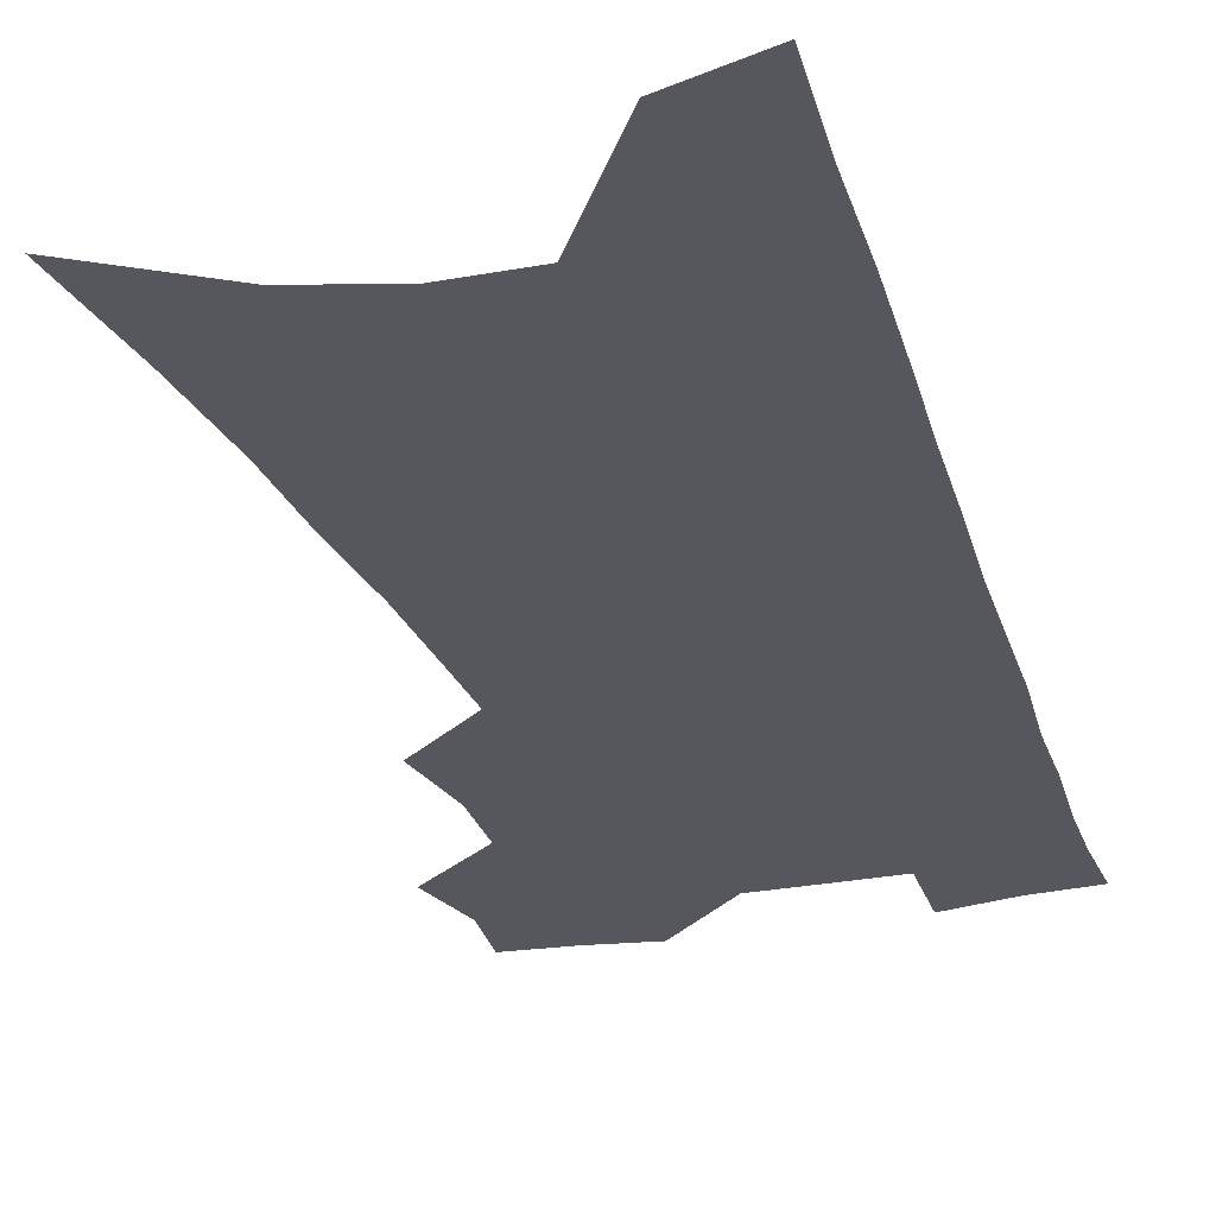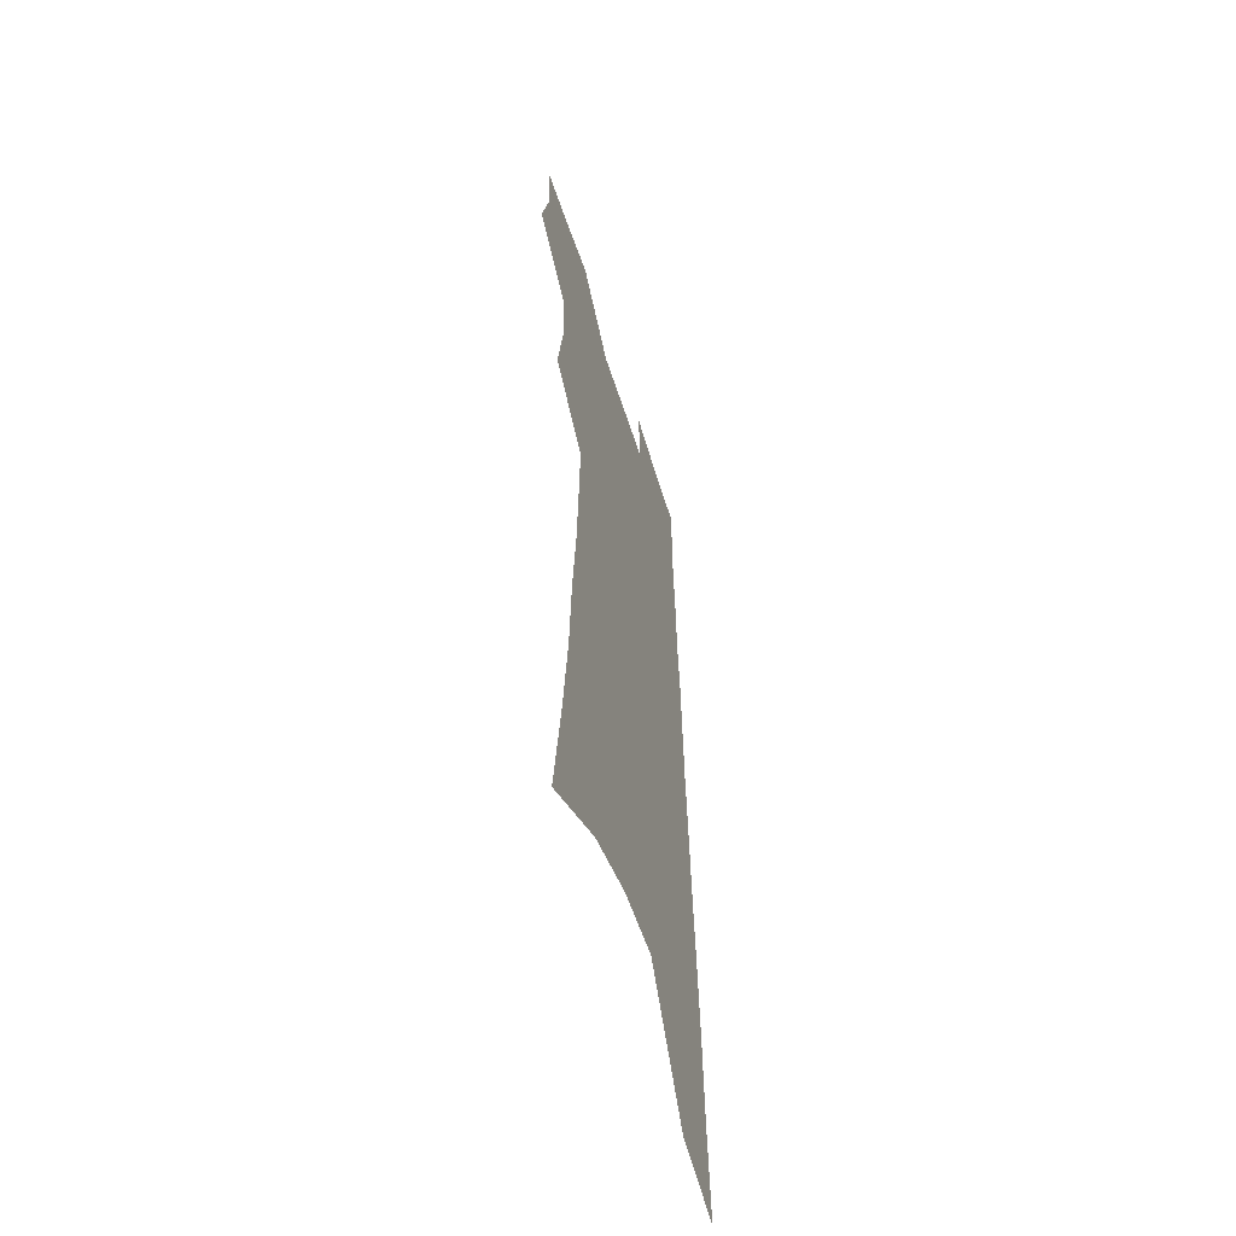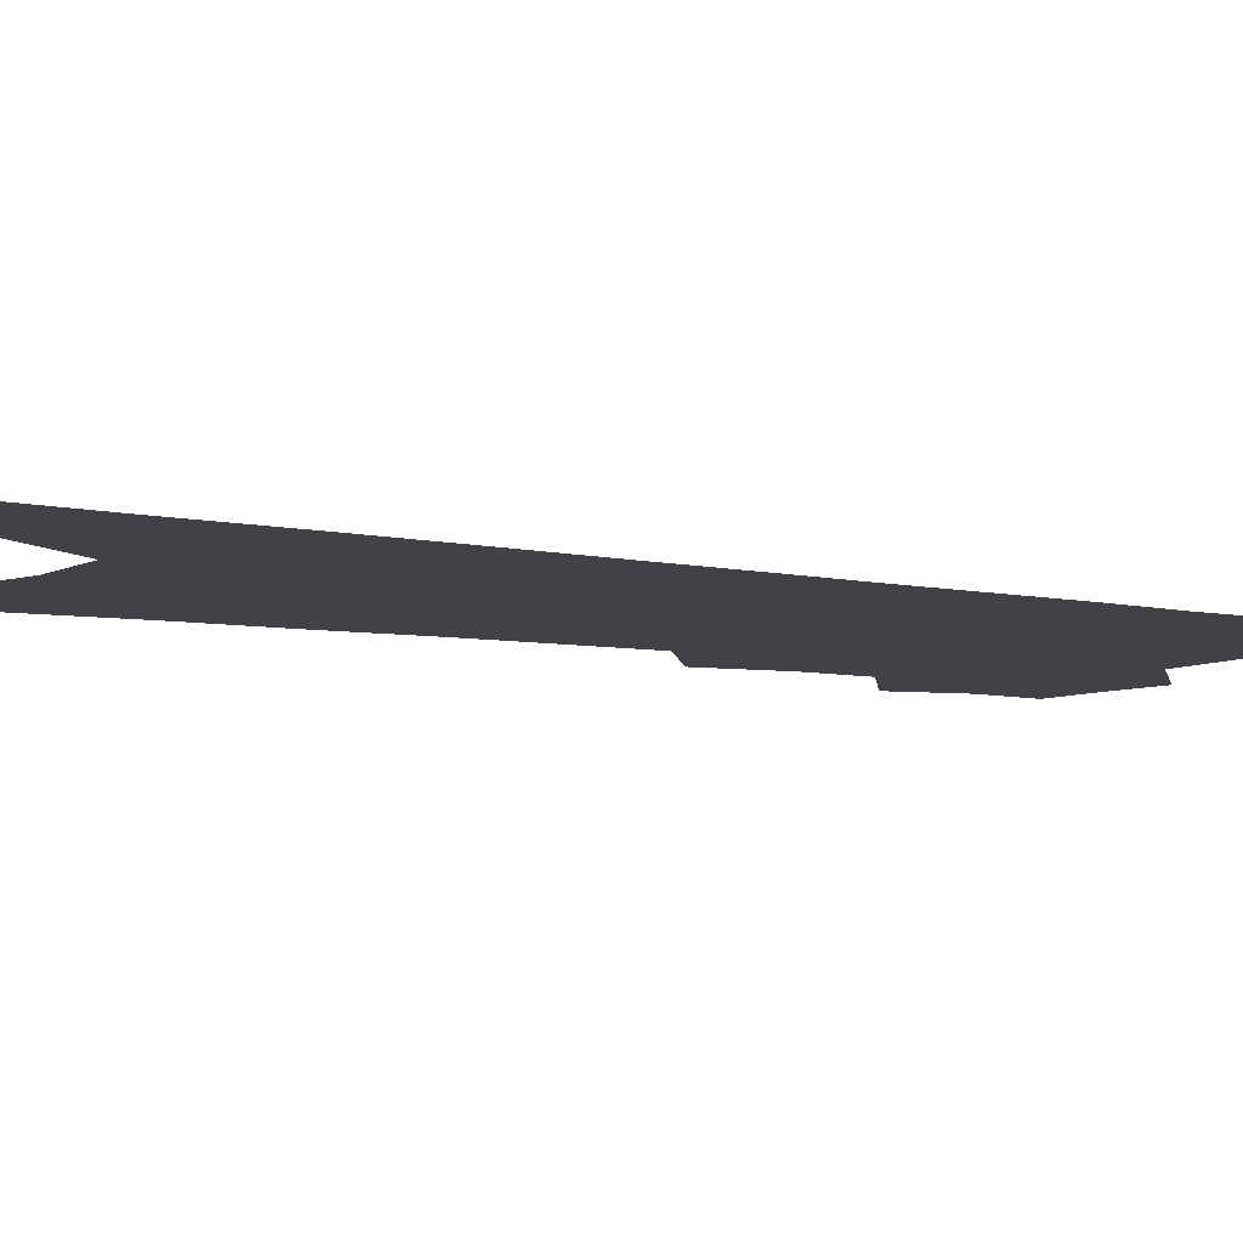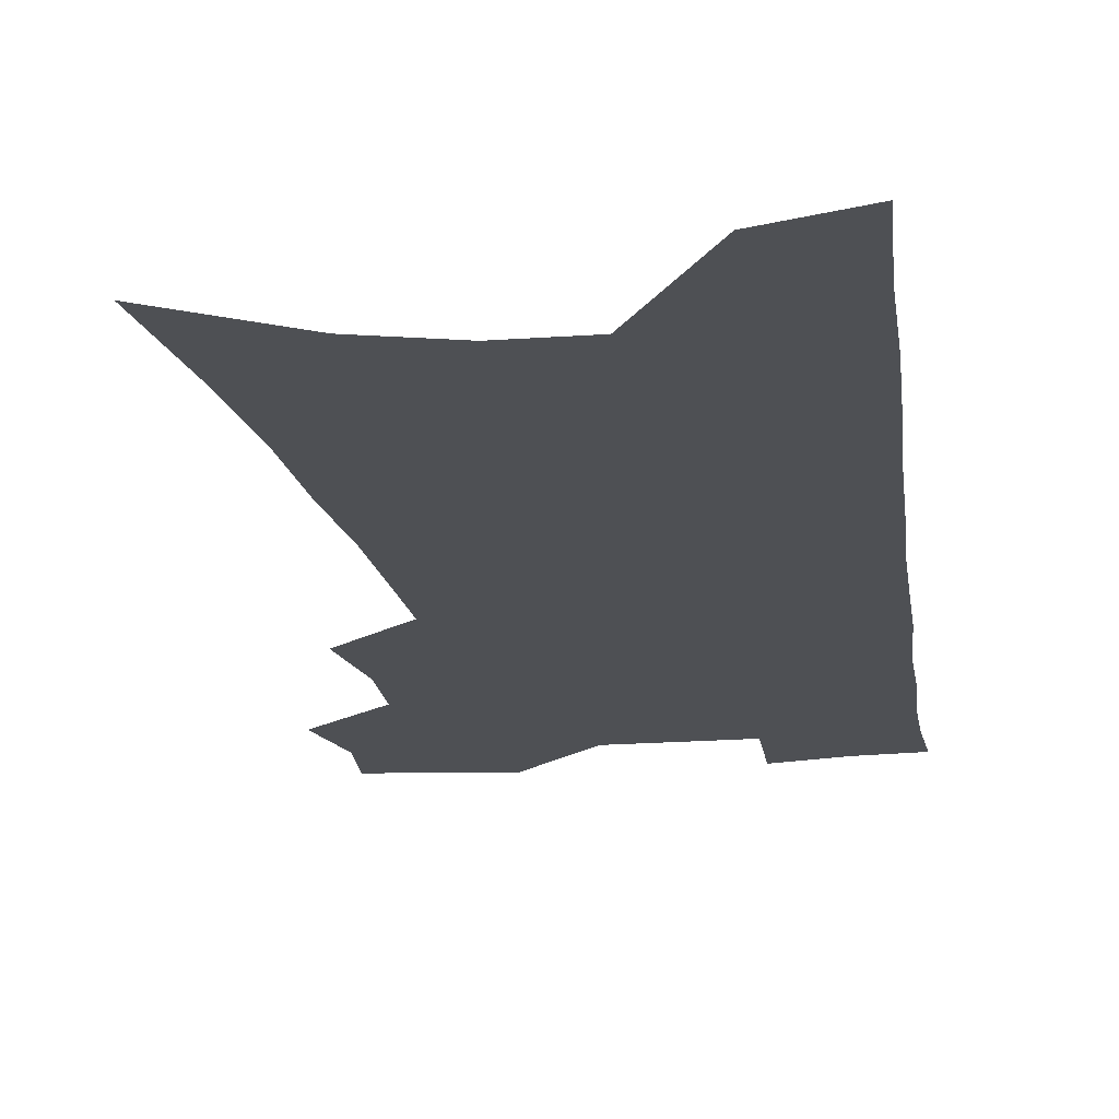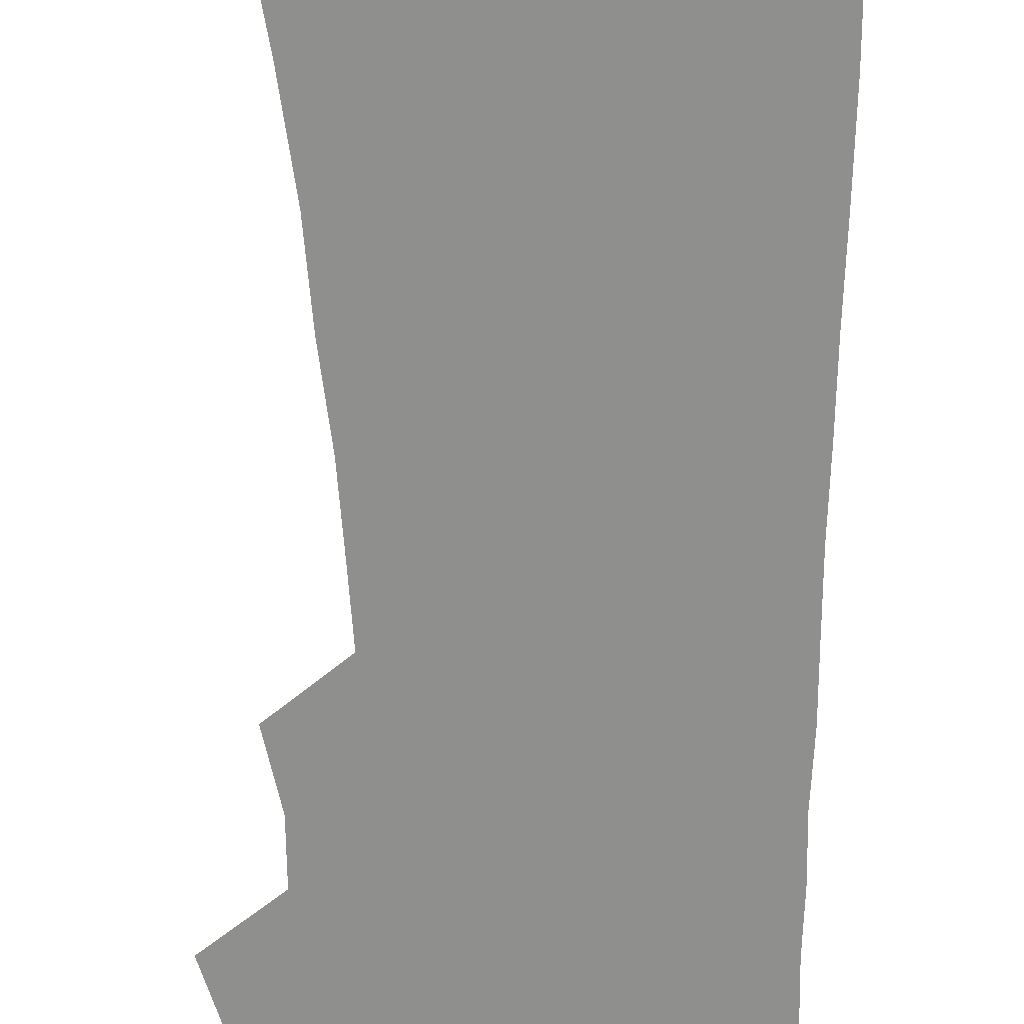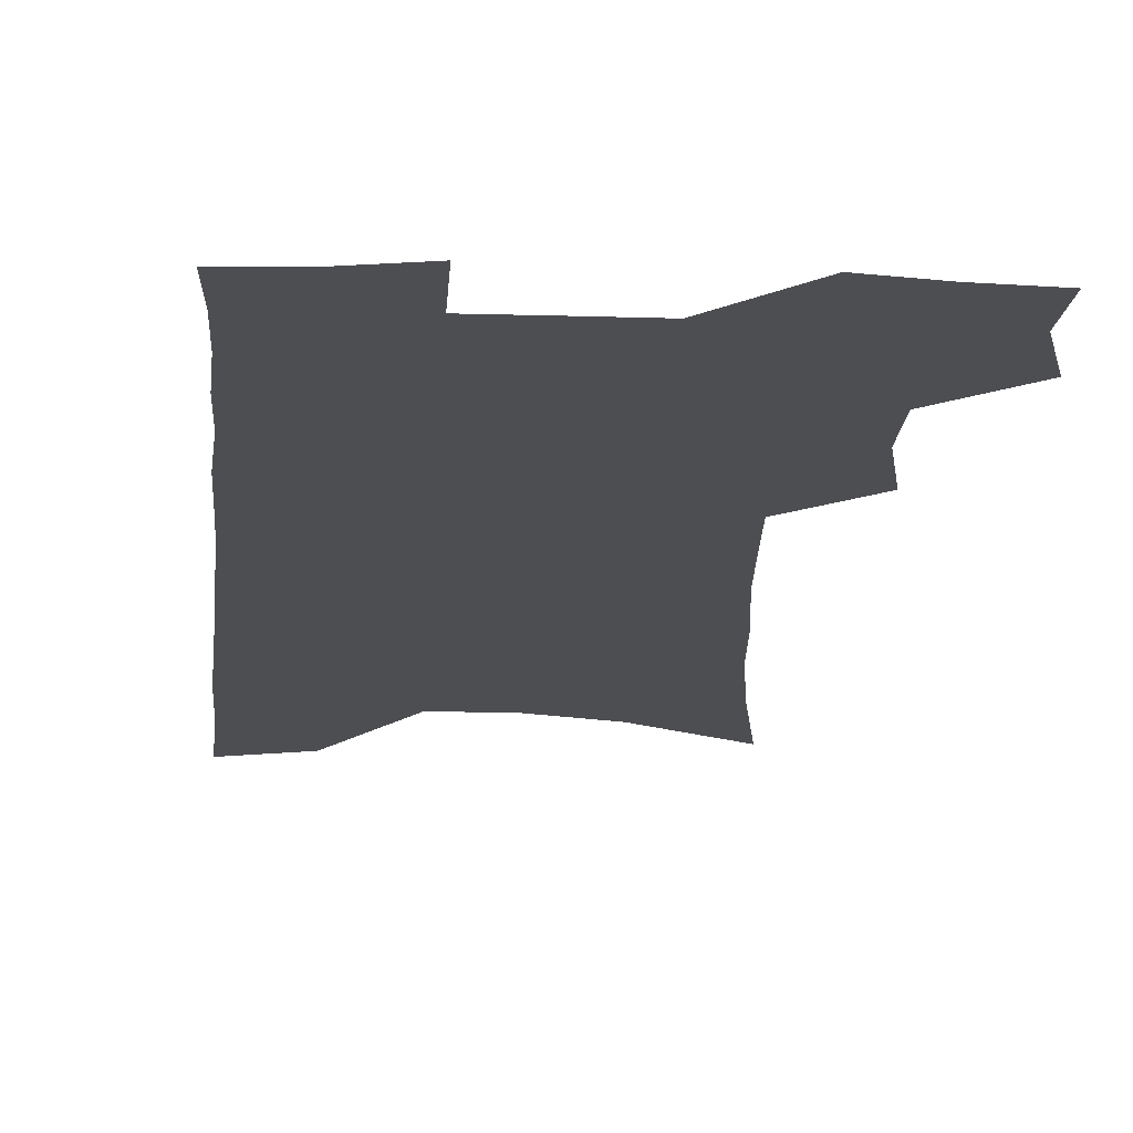
<metadata>
{"format":"obj","ext":"obj","renderer":"f3d","projection":"perspective","resolution":1024,"background":"white","views":[{"elev":-27.5,"azim":17.7,"up":"+Z"},{"elev":-56.6,"azim":-72.7,"up":"+Y"},{"elev":-6.8,"azim":58.9,"up":"+Z"},{"elev":-18.9,"azim":9.6,"up":"+Z"},{"elev":-65.2,"azim":2.2,"up":"+Z"},{"elev":-17.1,"azim":177.7,"up":"+Z"}]}
</metadata>
<code>
v 497.2 494.8 0
v 504.1 520.9 0
v 502.1 544.4 0
v 521.4 419.4 0
v 526.5 448.9 0
v 525.9 473.4 0
v 531.4 499.8 0
v 529.2 522.8 0
v 526.1 546.8 0
v 532.6 181.3 0
v 538.9 227.7 0
v 543.1 268.5 0
v 544.6 303.2 0
v 547.7 338.5 0
v 548.8 369 0
v 549.7 397.7 0
v 553.2 427.1 0
v 553.4 452.2 0
v 554.9 477.4 0
v 555.2 501 0
v 553.4 524.6 0
v 549.4 550.9 0
v 572 205.8 0
v 573.5 244.6 0
v 574.1 279.6 0
v 574.3 312 0
v 576.1 345.7 0
v 577.2 375.9 0
v 577.9 403.8 0
v 578.1 429.4 0
v 578.5 454.4 0
v 579.2 478.5 0
v 579.9 501.8 0
v 578.2 525.1 0
v 601.8 214.7 0
v 601.3 249.5 0
v 601.6 285.5 0
v 601.6 318 0
v 601.8 348.4 0
v 602.1 377.6 0
v 602.5 406.2 0
v 602.8 432.4 0
v 603 456.6 0
v 602.7 479.5 0
v 602.6 502.6 0
v 601.9 525.6 0
v 629.4 215.7 0
v 628.4 253.3 0
v 627.7 287.2 0
v 627.2 319 0
v 626.7 349.7 0
v 626.9 376.1 0
v 626.2 406.6 0
v 626.1 431.9 0
v 625.6 456.8 0
v 625.9 479.6 0
v 625.6 503.2 0
v 625.3 526 0
v 624.6 553.8 0
v 660.9 168.1 0
v 658 210.7 0
v 656.1 248.5 0
v 654.4 283.8 0
v 653.8 315.3 0
v 651.8 347.8 0
v 651.7 375.6 0
v 651.9 402.4 0
v 649.9 430.7 0
v 649.9 455.2 0
v 649.5 479.3 0
v 648.4 503.2 0
v 648.6 526 0
v 649.9 549.5 0
v 692.1 159.5 0
v 689.3 200.4 0
v 687.9 237 0
v 685.7 272.9 0
v 683.3 307.2 0
v 681.6 339.4 0
v 679.5 370.1 0
v 678.3 398.6 0
v 677.3 425.9 0
v 675.1 453.3 0
v 674.6 477.8 0
v 672.9 502.5 0
v 672.4 525.7 0
v 673.2 548.6 0
f 6 7 1
f 1 7 2
f 7 8 2
f 2 8 3
f 8 9 3
f 16 17 4
f 4 17 5
f 17 18 5
f 5 18 6
f 18 19 6
f 6 19 7
f 19 20 7
f 7 20 8
f 20 21 8
f 8 21 9
f 21 22 9
f 10 23 11
f 23 24 11
f 11 24 12
f 24 25 12
f 12 25 13
f 25 26 13
f 13 26 14
f 26 27 14
f 14 27 15
f 27 28 15
f 15 28 16
f 28 29 16
f 16 29 17
f 29 30 17
f 17 30 18
f 30 31 18
f 18 31 19
f 31 32 19
f 19 32 20
f 32 33 20
f 20 33 21
f 33 34 21
f 21 34 22
f 23 35 24
f 35 36 24
f 24 36 25
f 36 37 25
f 25 37 26
f 37 38 26
f 26 38 27
f 38 39 27
f 27 39 28
f 39 40 28
f 28 40 29
f 40 41 29
f 29 41 30
f 41 42 30
f 30 42 31
f 42 43 31
f 31 43 32
f 43 44 32
f 32 44 33
f 44 45 33
f 33 45 34
f 45 46 34
f 35 47 36
f 47 48 36
f 36 48 37
f 48 49 37
f 37 49 38
f 49 50 38
f 38 50 39
f 50 51 39
f 39 51 40
f 51 52 40
f 40 52 41
f 52 53 41
f 41 53 42
f 53 54 42
f 42 54 43
f 54 55 43
f 43 55 44
f 55 56 44
f 44 56 45
f 56 57 45
f 45 57 46
f 57 58 46
f 60 61 47
f 47 61 48
f 61 62 48
f 48 62 49
f 62 63 49
f 49 63 50
f 63 64 50
f 50 64 51
f 64 65 51
f 51 65 52
f 65 66 52
f 52 66 53
f 66 67 53
f 53 67 54
f 67 68 54
f 54 68 55
f 68 69 55
f 55 69 56
f 69 70 56
f 56 70 57
f 70 71 57
f 57 71 58
f 71 72 58
f 58 72 59
f 72 73 59
f 60 74 61
f 74 75 61
f 61 75 62
f 75 76 62
f 62 76 63
f 76 77 63
f 63 77 64
f 77 78 64
f 64 78 65
f 78 79 65
f 65 79 66
f 79 80 66
f 66 80 67
f 80 81 67
f 67 81 68
f 81 82 68
f 68 82 69
f 82 83 69
f 69 83 70
f 83 84 70
f 70 84 71
f 84 85 71
f 71 85 72
f 85 86 72
f 72 86 73
f 86 87 73

</code>
